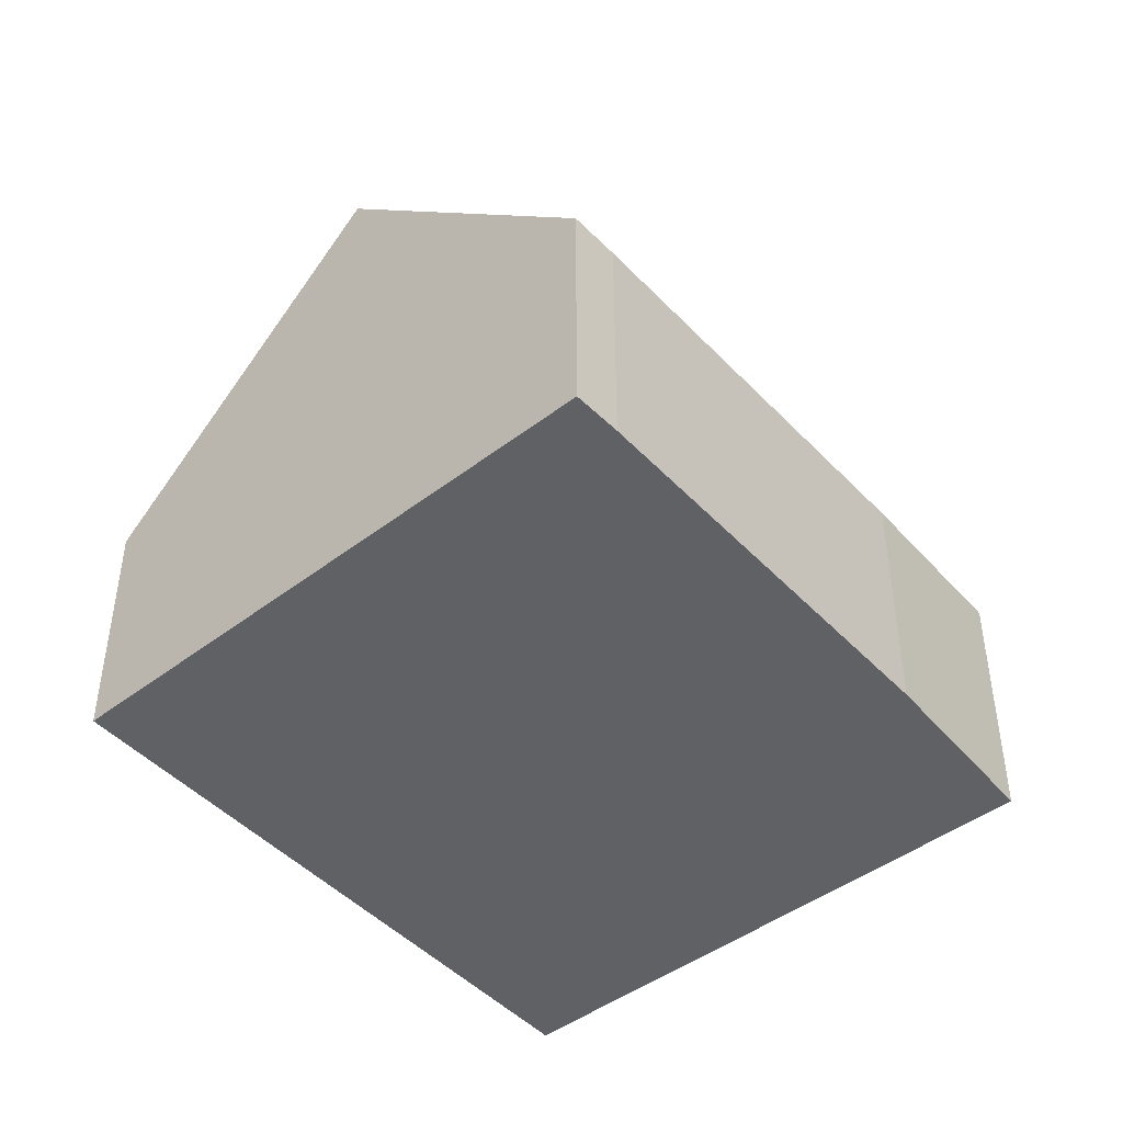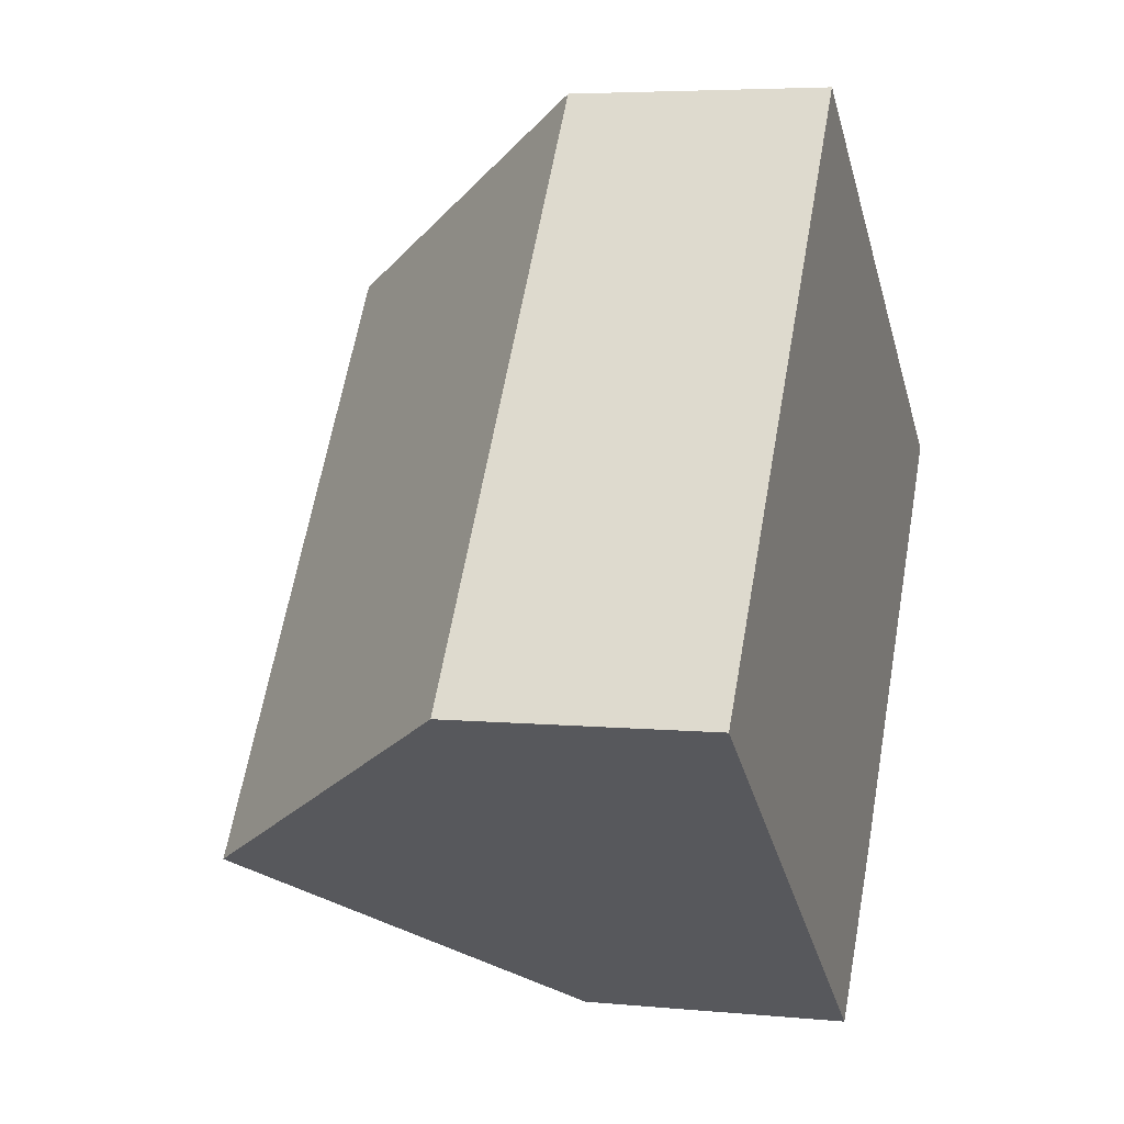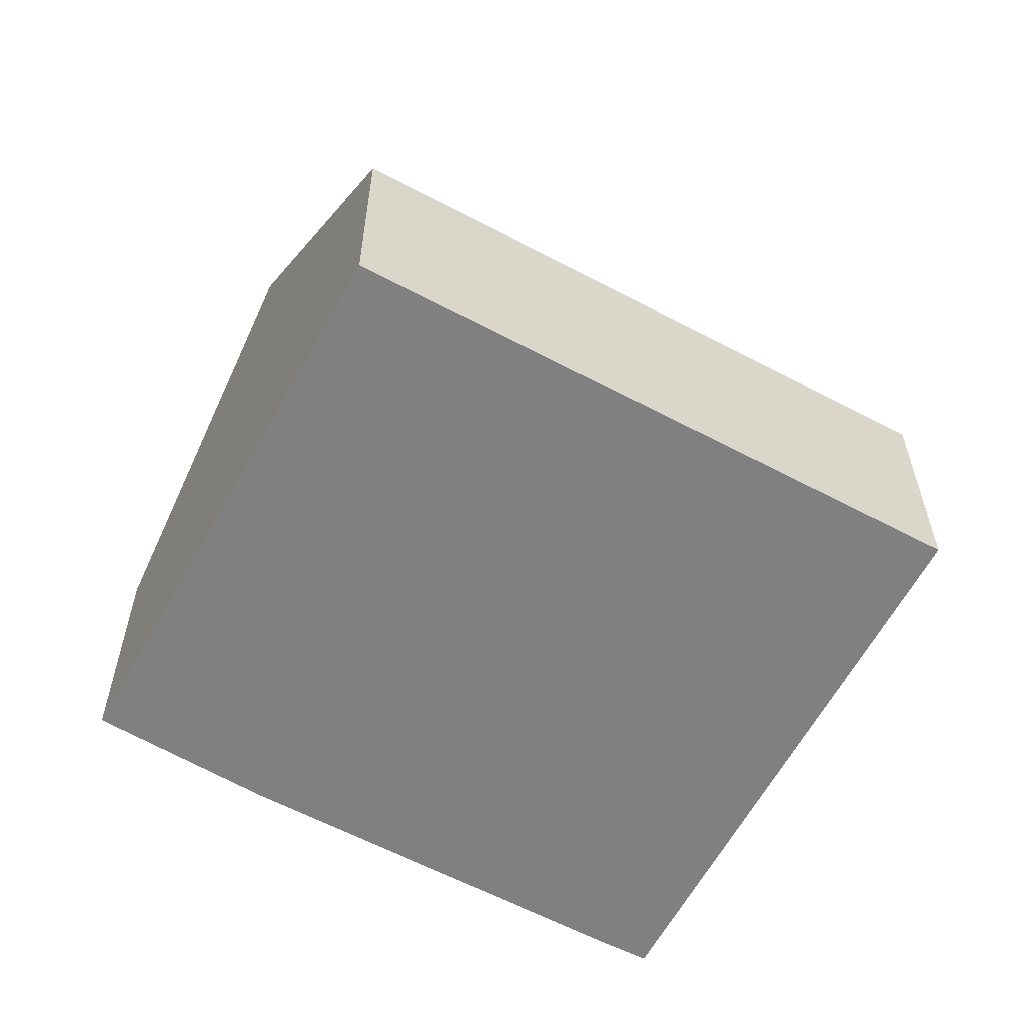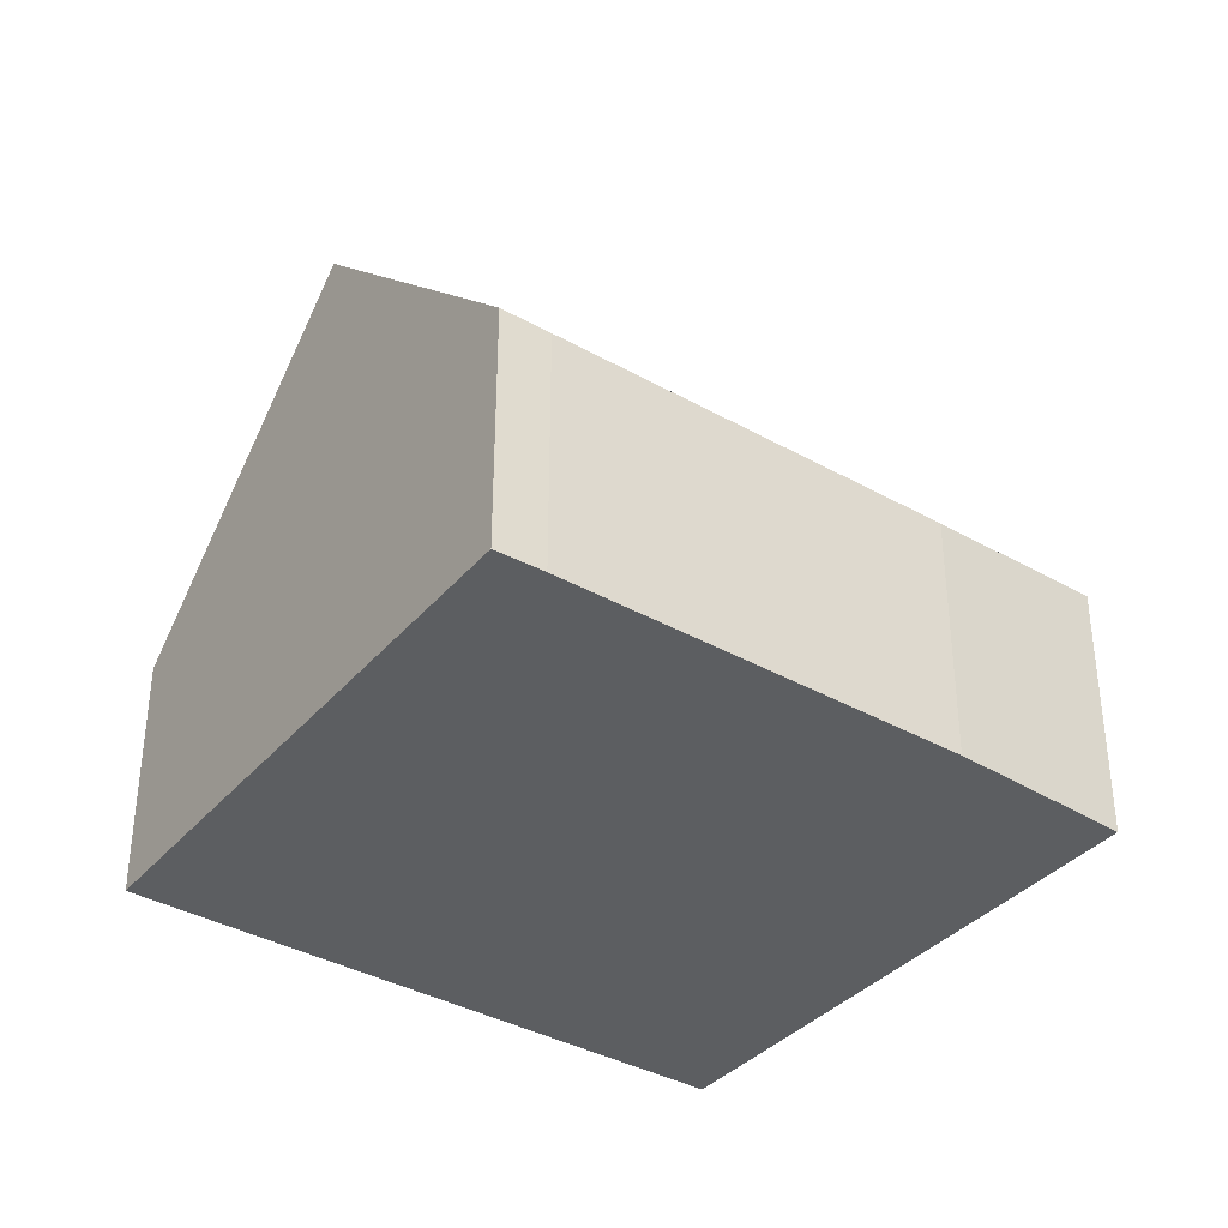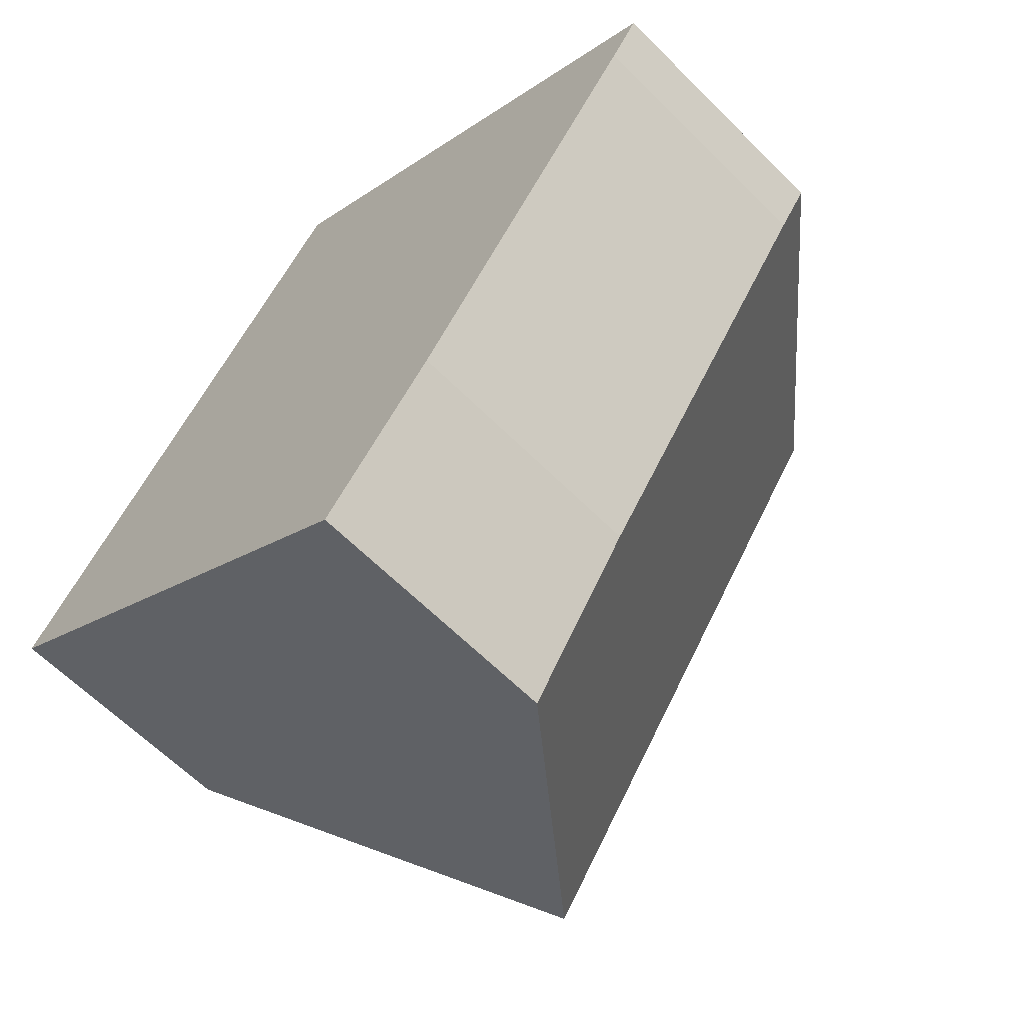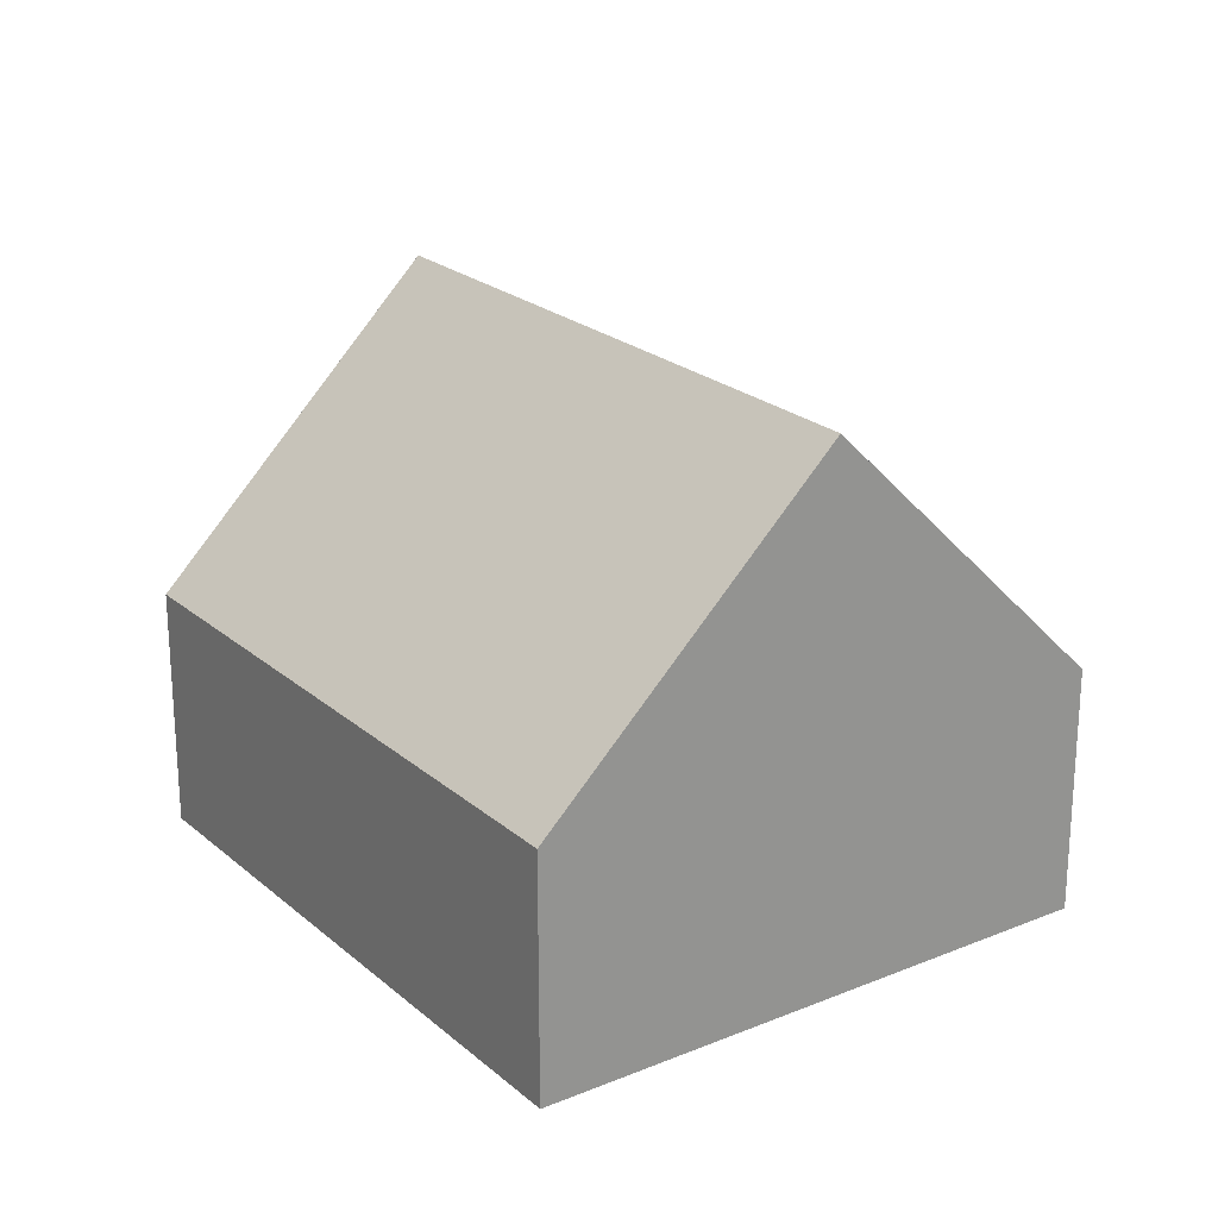
<metadata>
{"format":"obj","ext":"obj","renderer":"f3d","projection":"perspective","resolution":1024,"background":"white","views":[{"elev":-46.5,"azim":76.2,"up":"+Y"},{"elev":5.1,"azim":-72.9,"up":"+Z"},{"elev":-60.2,"azim":-82.8,"up":"+Y"},{"elev":-37.3,"azim":89.9,"up":"+Y"},{"elev":-62.4,"azim":44.6,"up":"+Z"},{"elev":23.1,"azim":0.2,"up":"+Y"}]}
</metadata>
<code>
v  0 4.236 2.594e-16
v  10.76 9.269 6.082
v  4.187 9.269 -3.059
v  6.511 4.236 9.057
v  8.199 4.446 -5.99
v  14.46 4.275 2.421
v  10.22 4.292 -3.455
v  14.95 4.298 3.143
v  7.685 5.064 -5.614
v  8.199 3.668e-16 -5.99
v  7.685 3.438e-16 -5.614
v  4.187 1.873e-16 -3.059
v  0 0 0
v  6.511 -5.546e-16 9.057
v  10.76 -3.724e-16 6.082
v  14.95 -1.925e-16 3.143
v  10.22 2.116e-16 -3.455
v  14.46 -1.482e-16 2.421
g defaultobject
f 1 2 3
f 2 1 4
f 5 6 7
f 6 5 8
f 8 5 2
f 2 5 9
f 2 9 3
f 10 9 5
f 9 10 3
f 3 10 1
f 1 10 11
f 1 11 12
f 1 12 13
f 13 4 1
f 4 13 14
f 14 2 4
f 2 14 8
f 8 14 15
f 8 15 16
f 7 10 5
f 10 7 17
f 16 6 8
f 6 16 18
f 6 17 7
f 17 6 18
f 15 18 16
f 18 15 14
f 18 14 13
f 18 13 17
f 17 13 11
f 17 11 10
f 11 13 12

</code>
